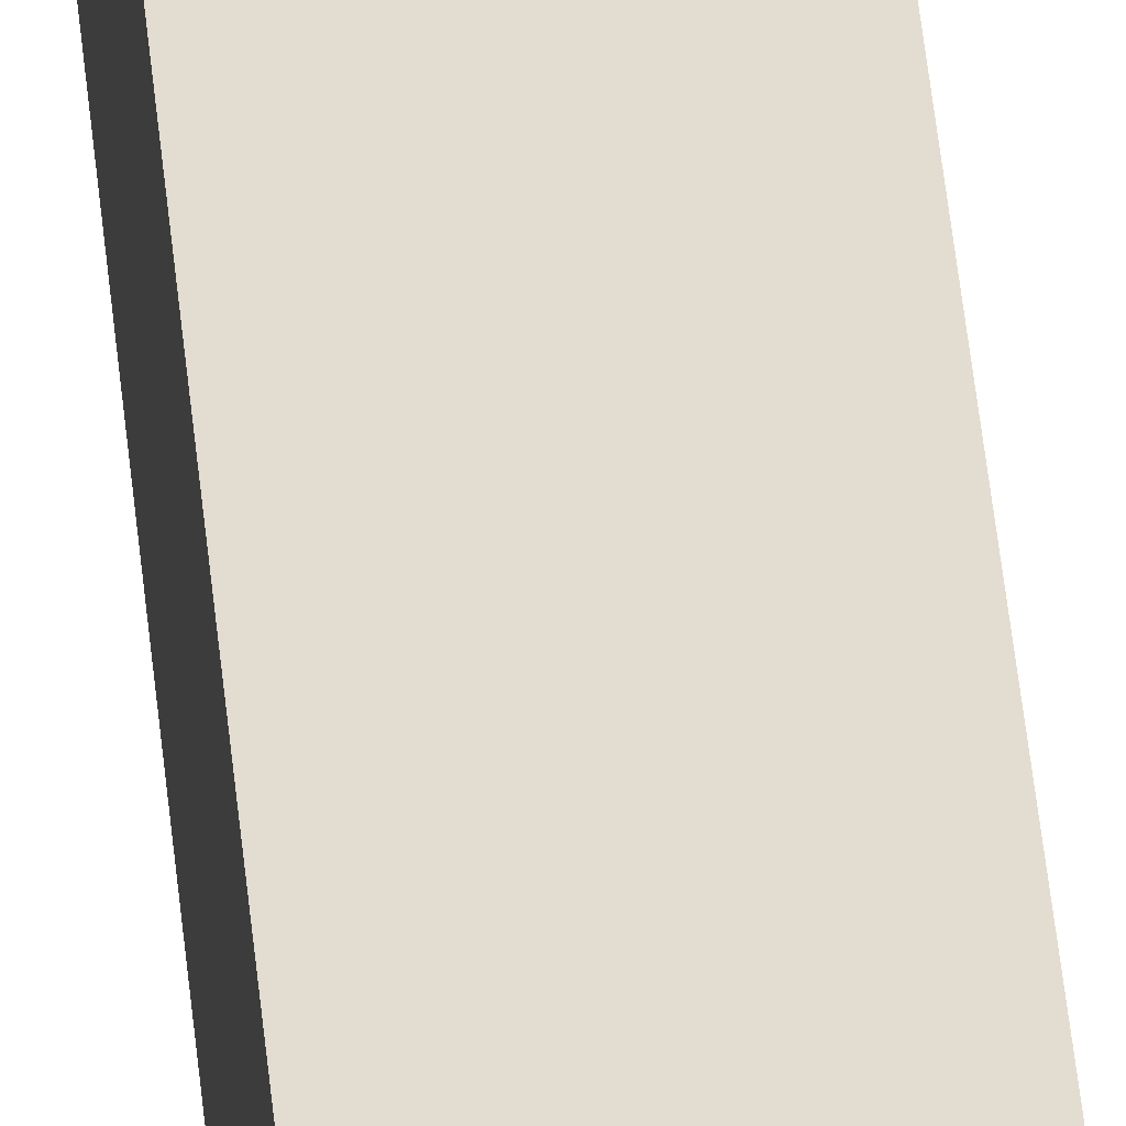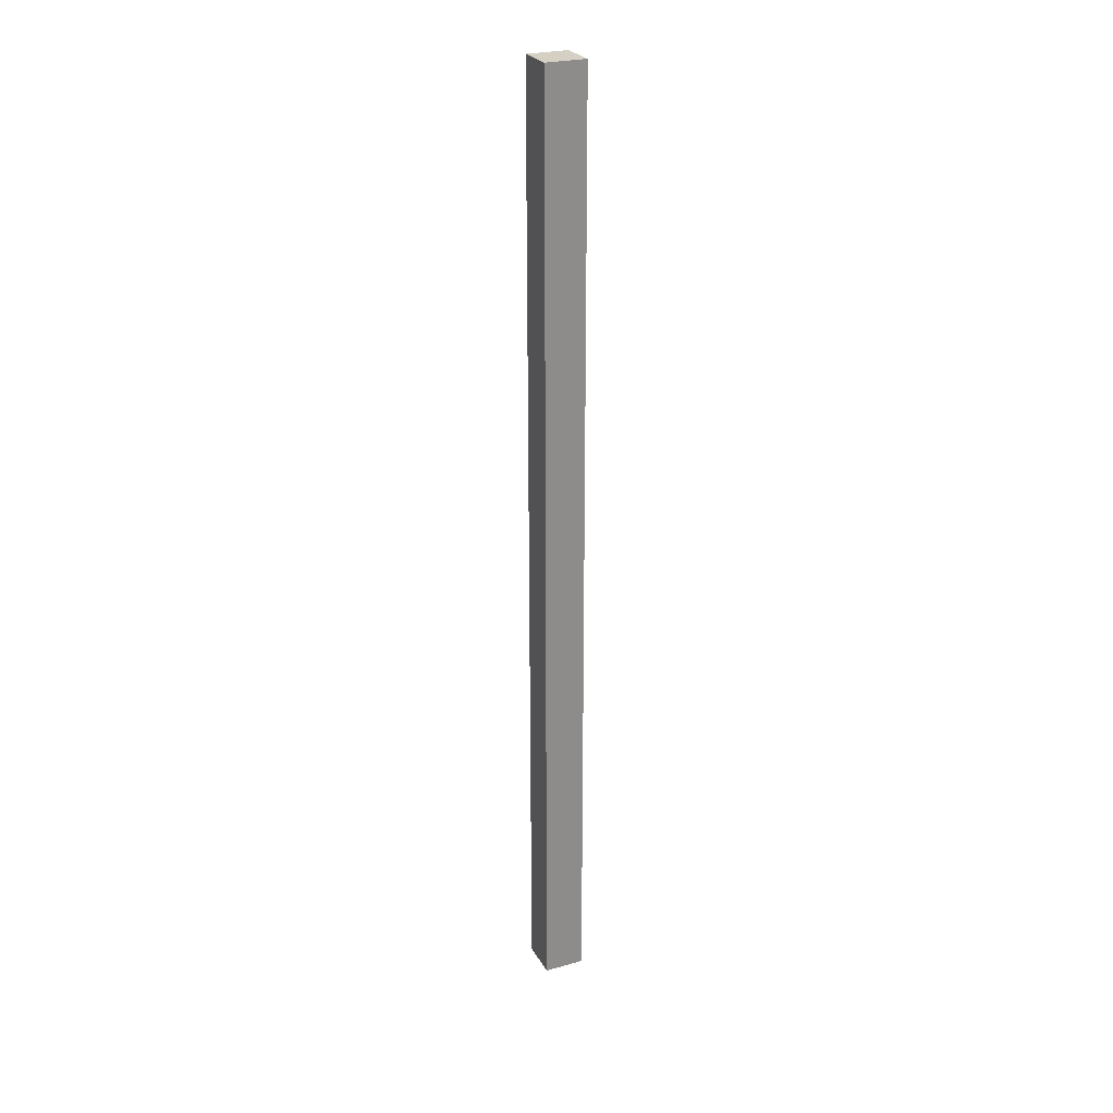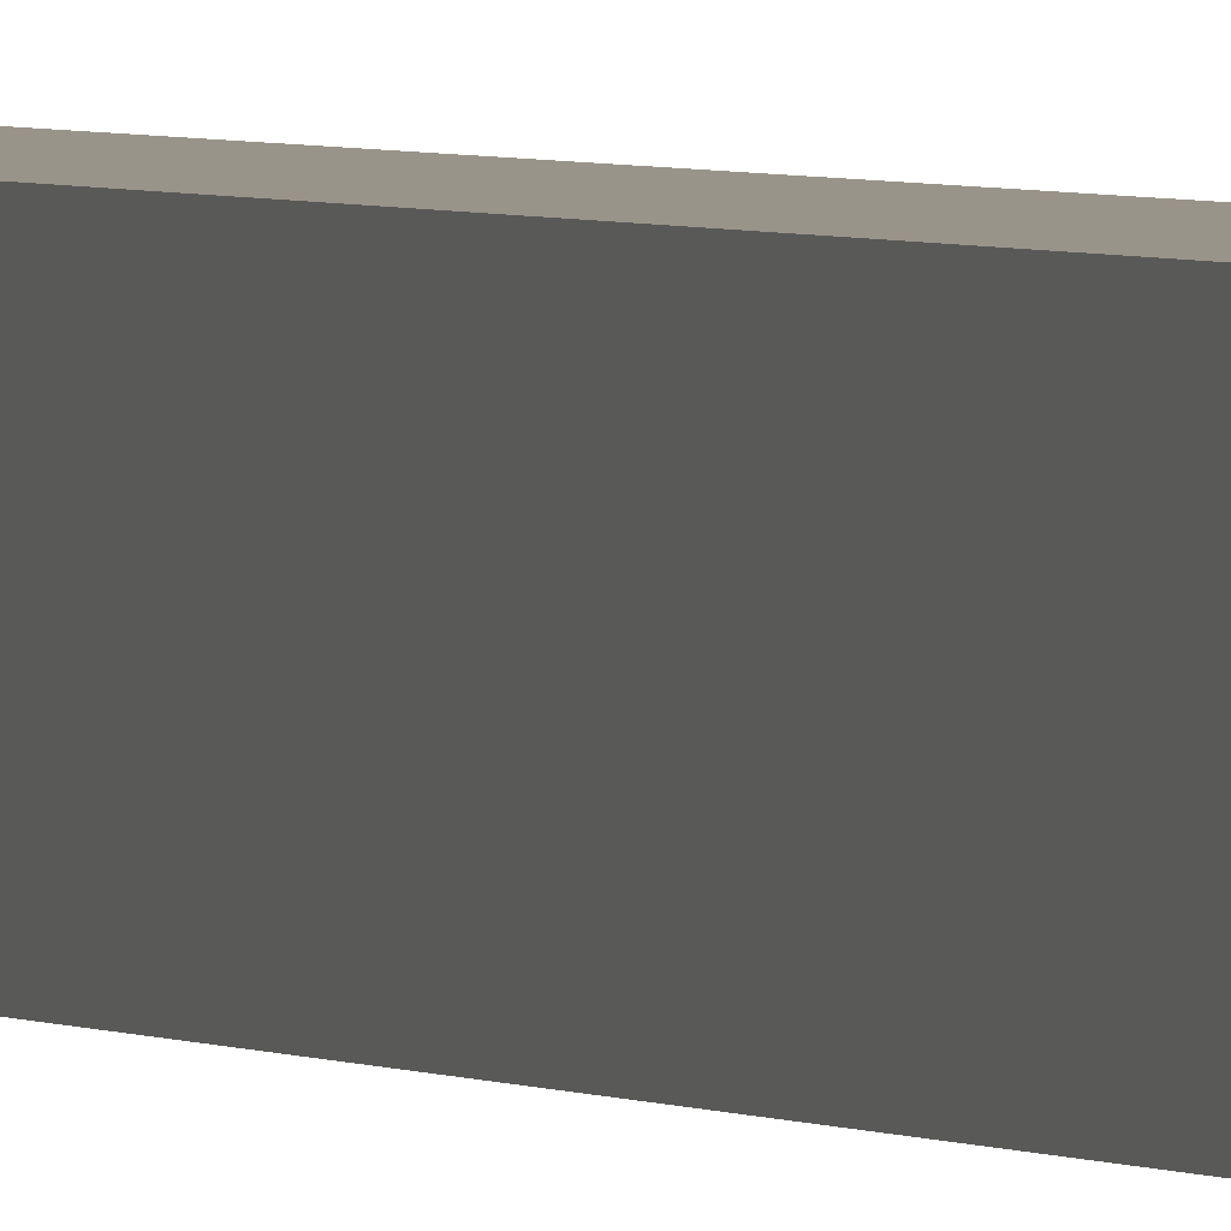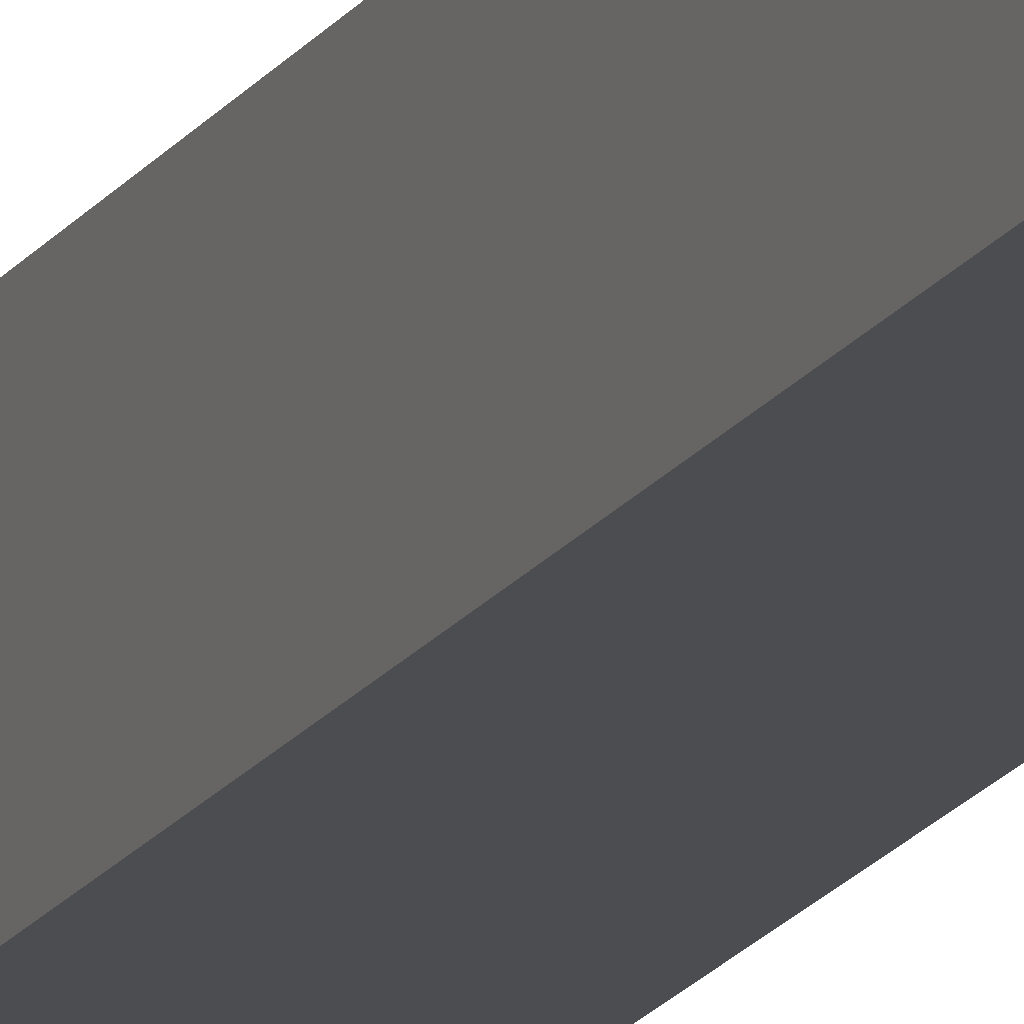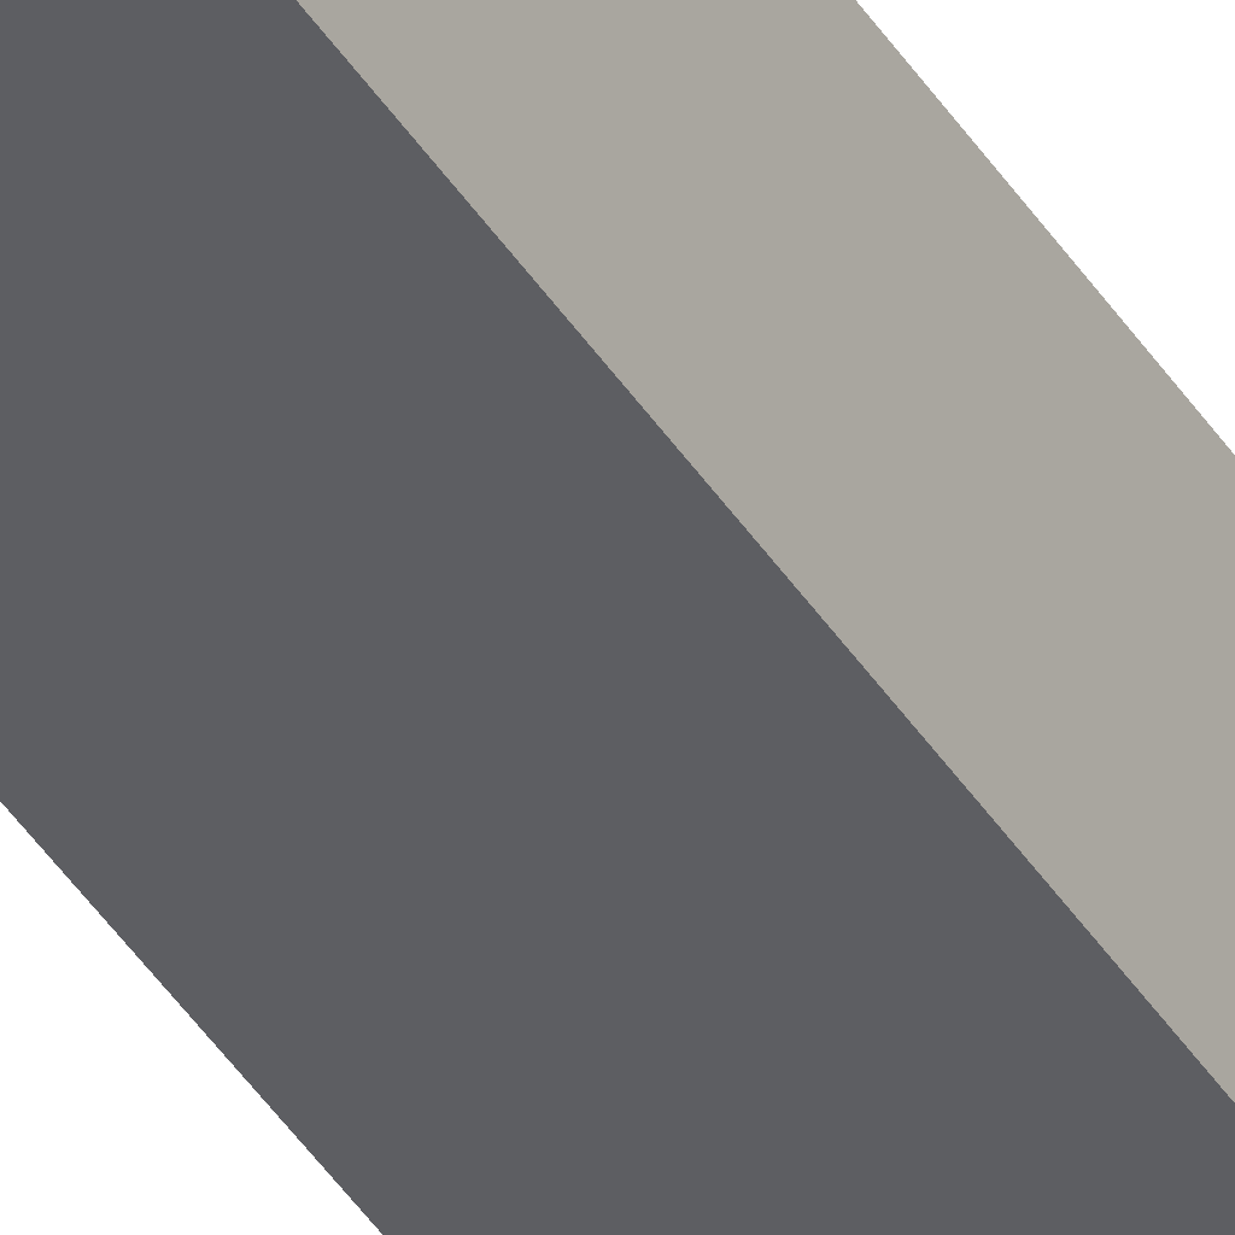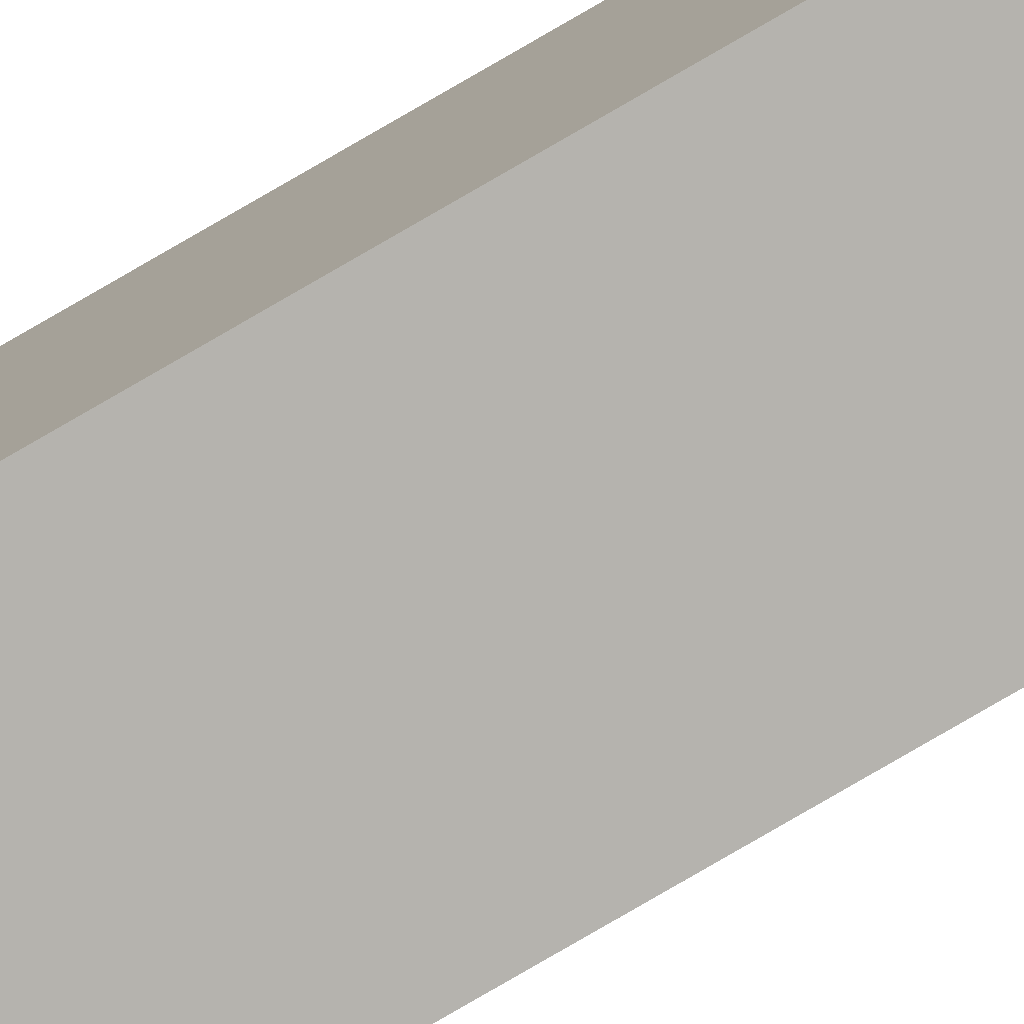
<metadata>
{"format":"obj","ext":"obj","renderer":"f3d","projection":"perspective","resolution":1024,"background":"white","views":[{"elev":35.1,"azim":-4.3,"up":"+Y"},{"elev":26.0,"azim":-113.8,"up":"+Z"},{"elev":1.9,"azim":160.9,"up":"+Y"},{"elev":-16.0,"azim":-21.1,"up":"+Y"},{"elev":-39.1,"azim":-151.6,"up":"+Y"},{"elev":-79.9,"azim":120.1,"up":"+Y"}]}
</metadata>
<code>
o 汽阀杆
v 0.03125 -0.03125 0.7407
v -0.03125 -0.03125 0.7407
v -0.03125 0.03125 0.7407
v 0.03125 0.03125 0.7407
v 0.03125 -0.03125 -0.7343
v 0.03125 0.03125 -0.7343
v -0.03125 -0.03125 -0.7343
v -0.03125 0.03125 -0.7343
f 3 2 1 4
f 4 1 5 6
f 6 5 7 8
f 8 7 2 3
f 4 6 8 3
f 5 1 2 7

</code>
